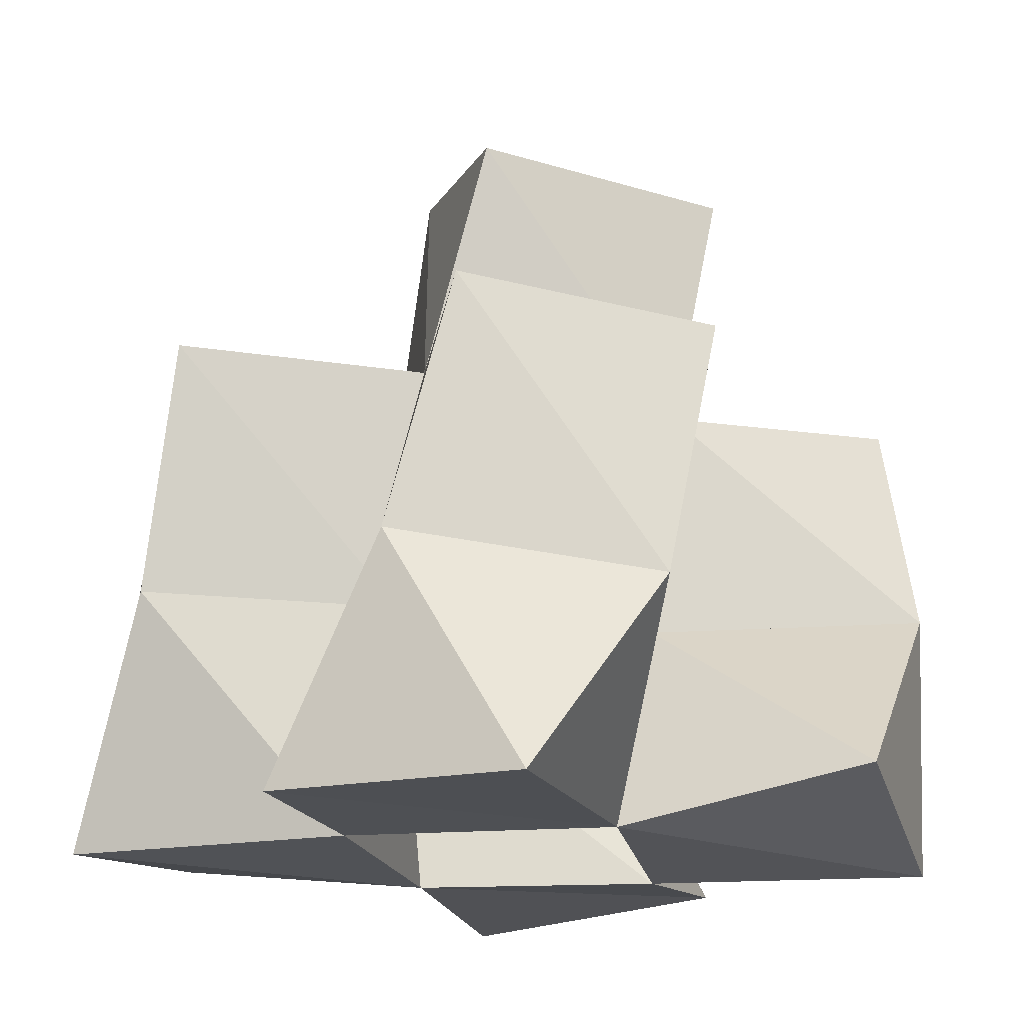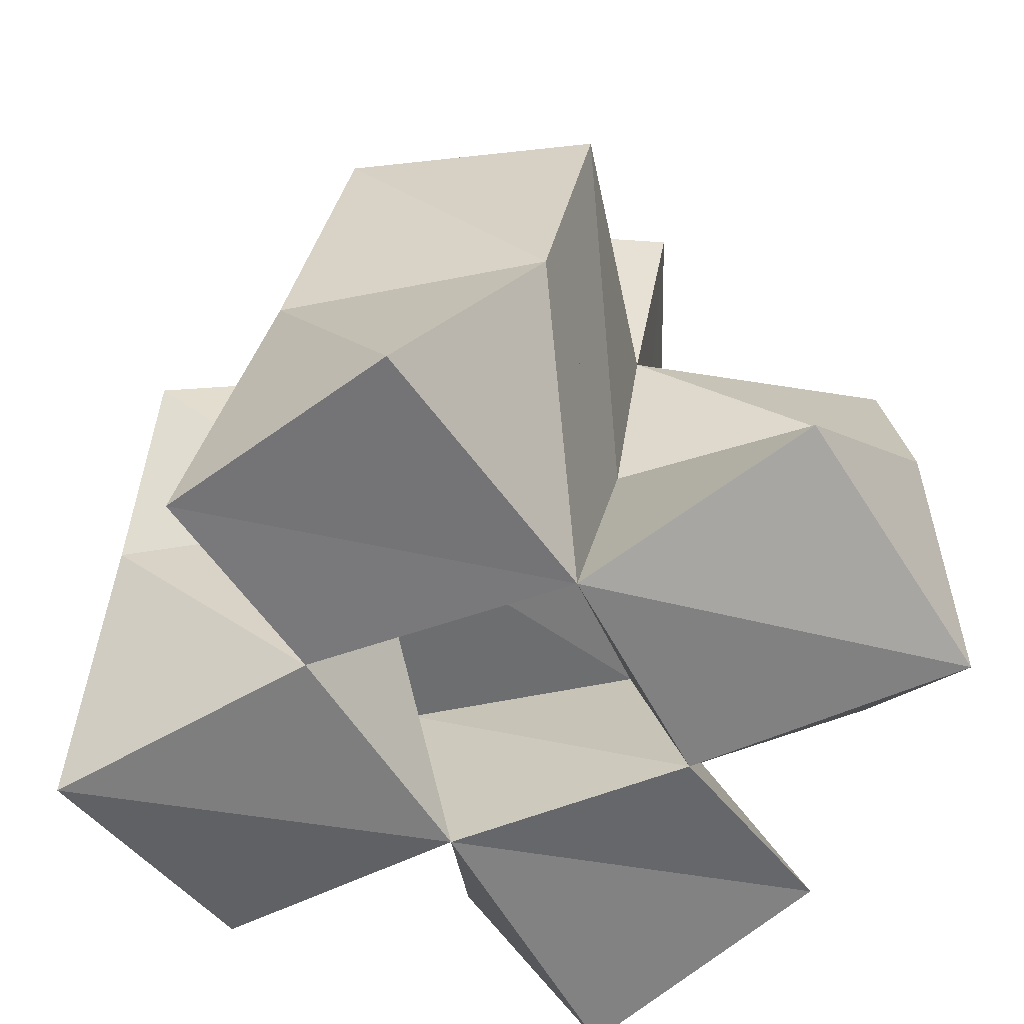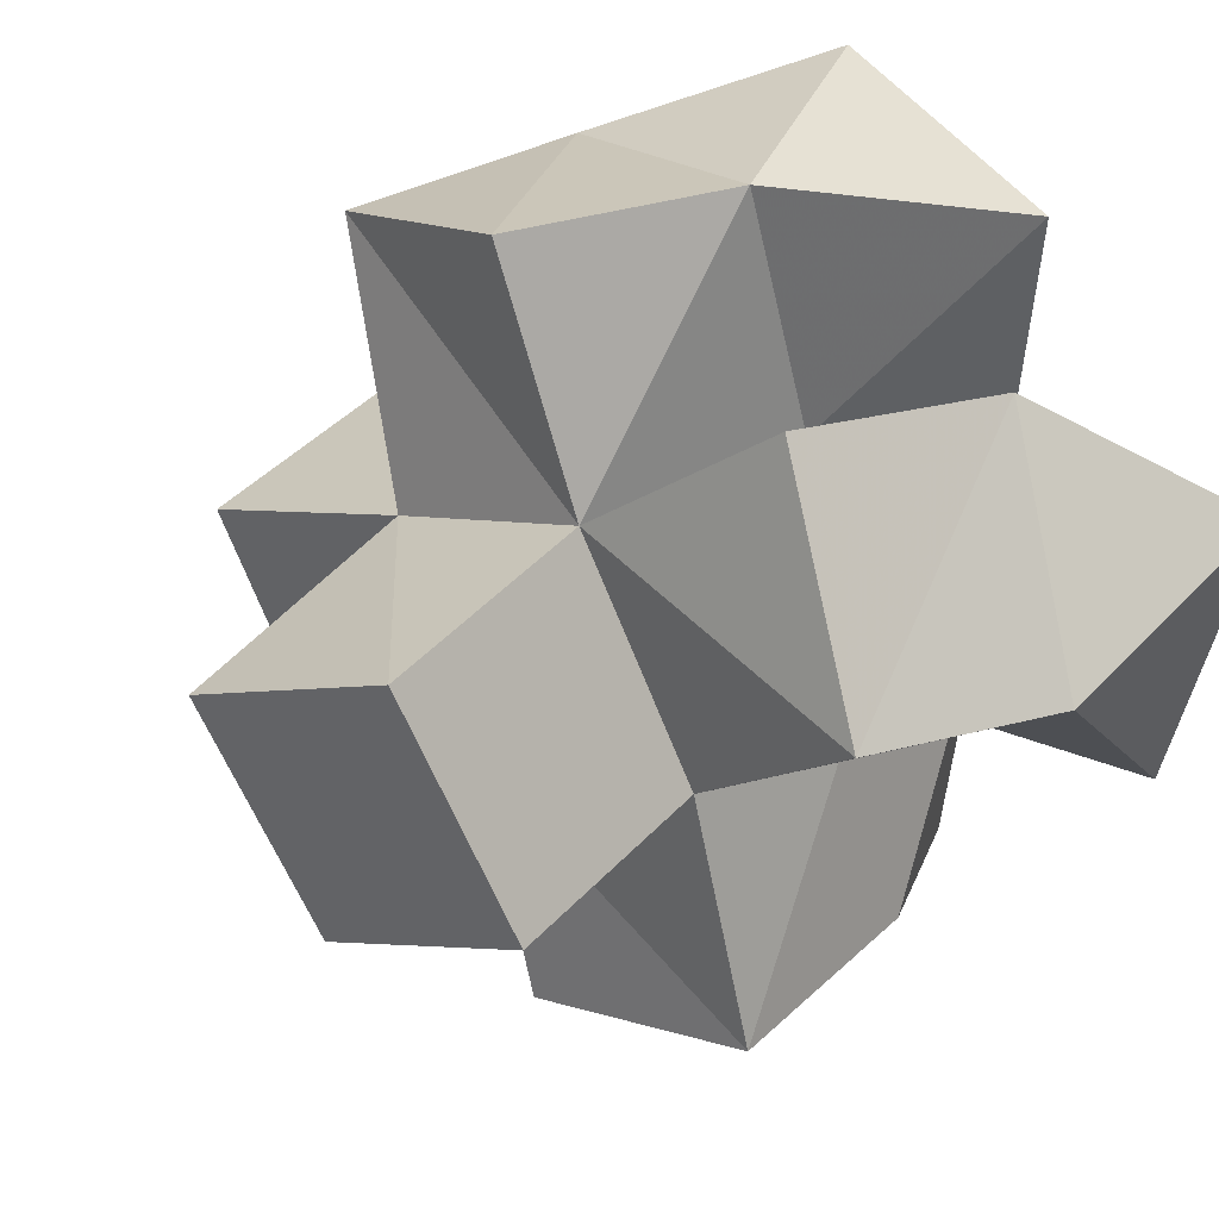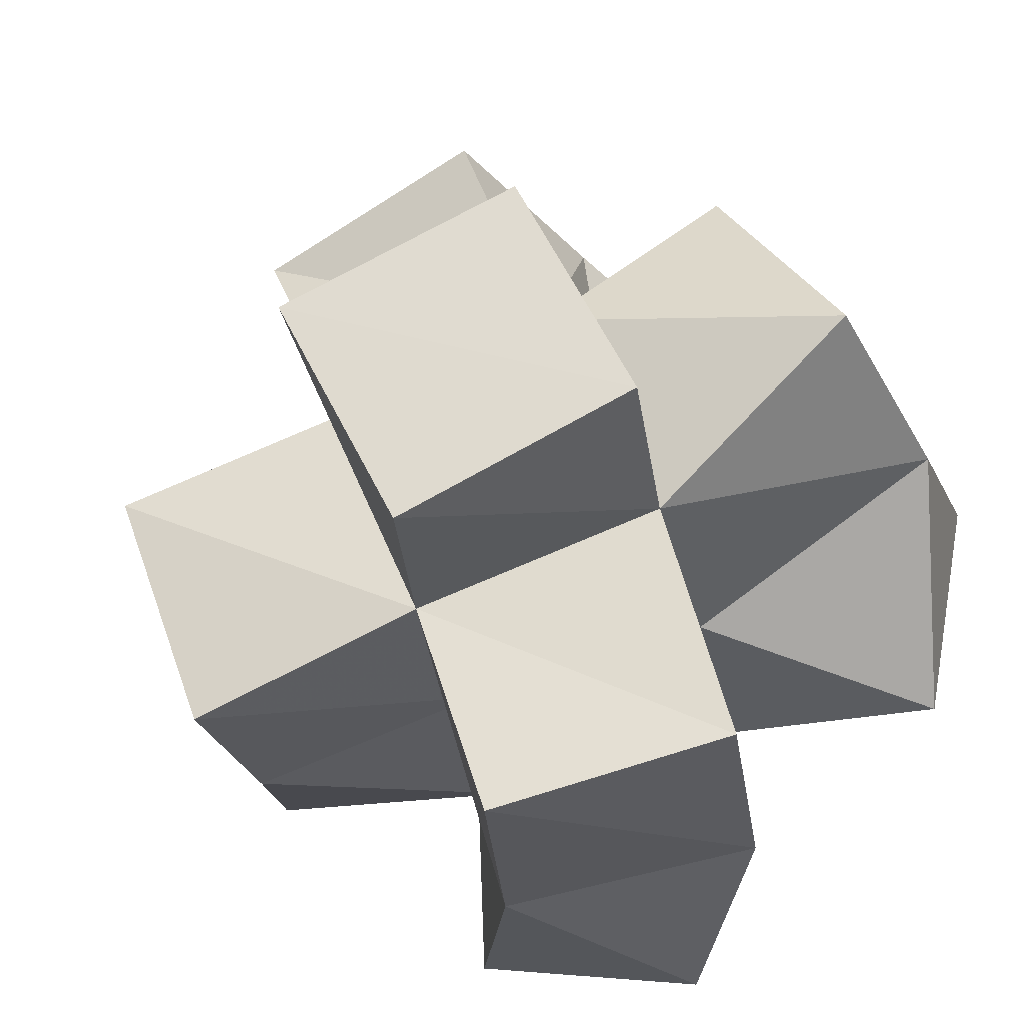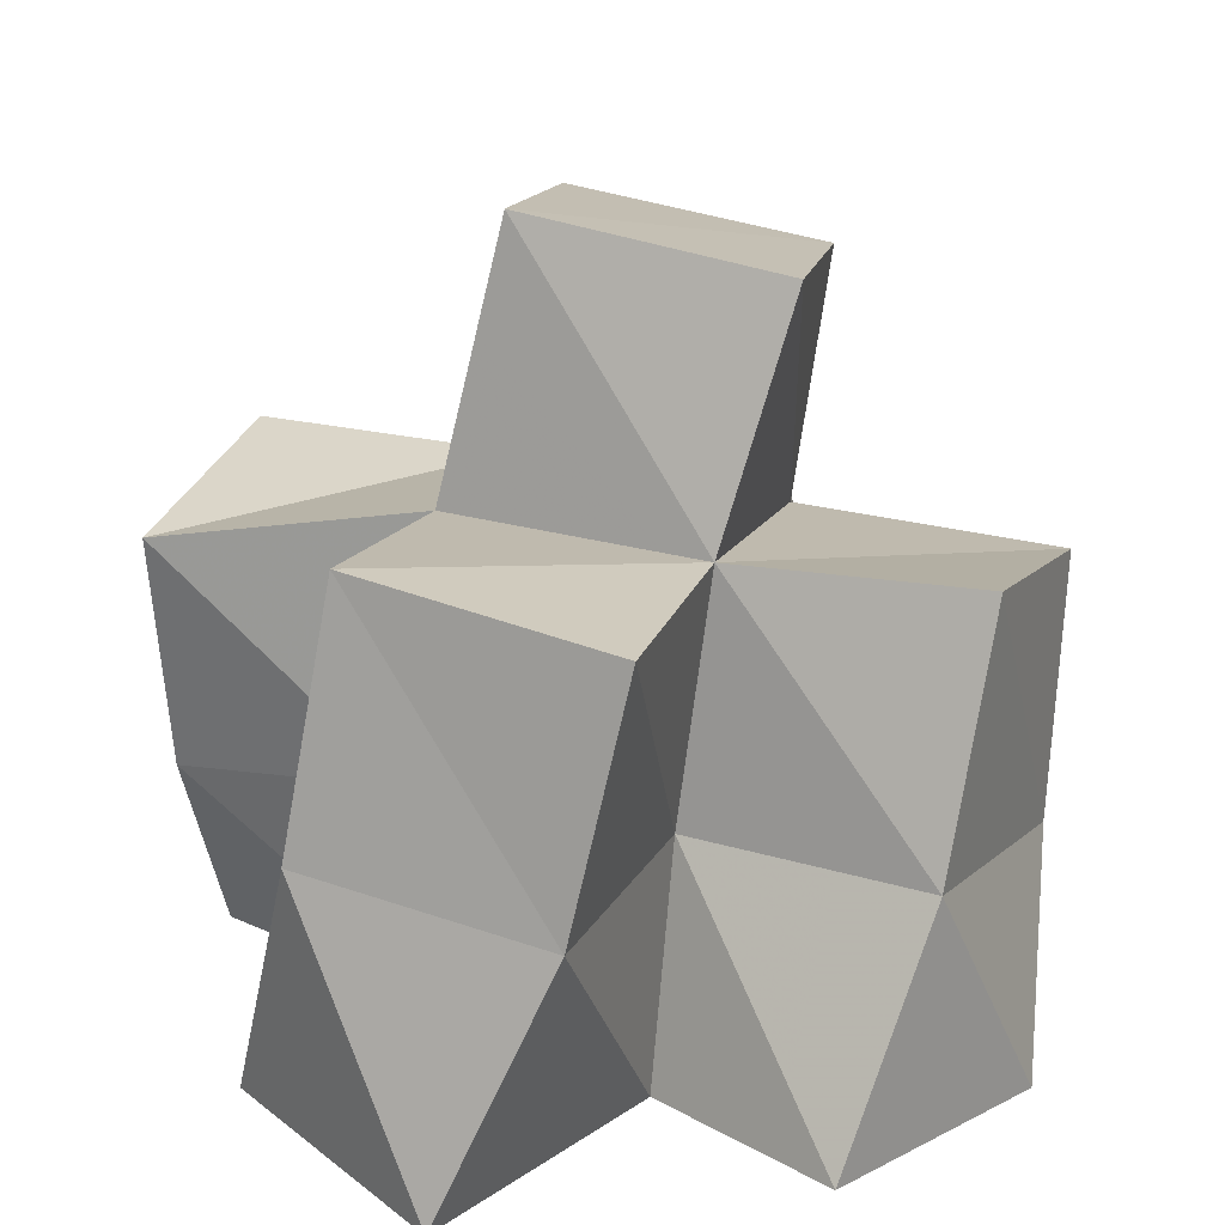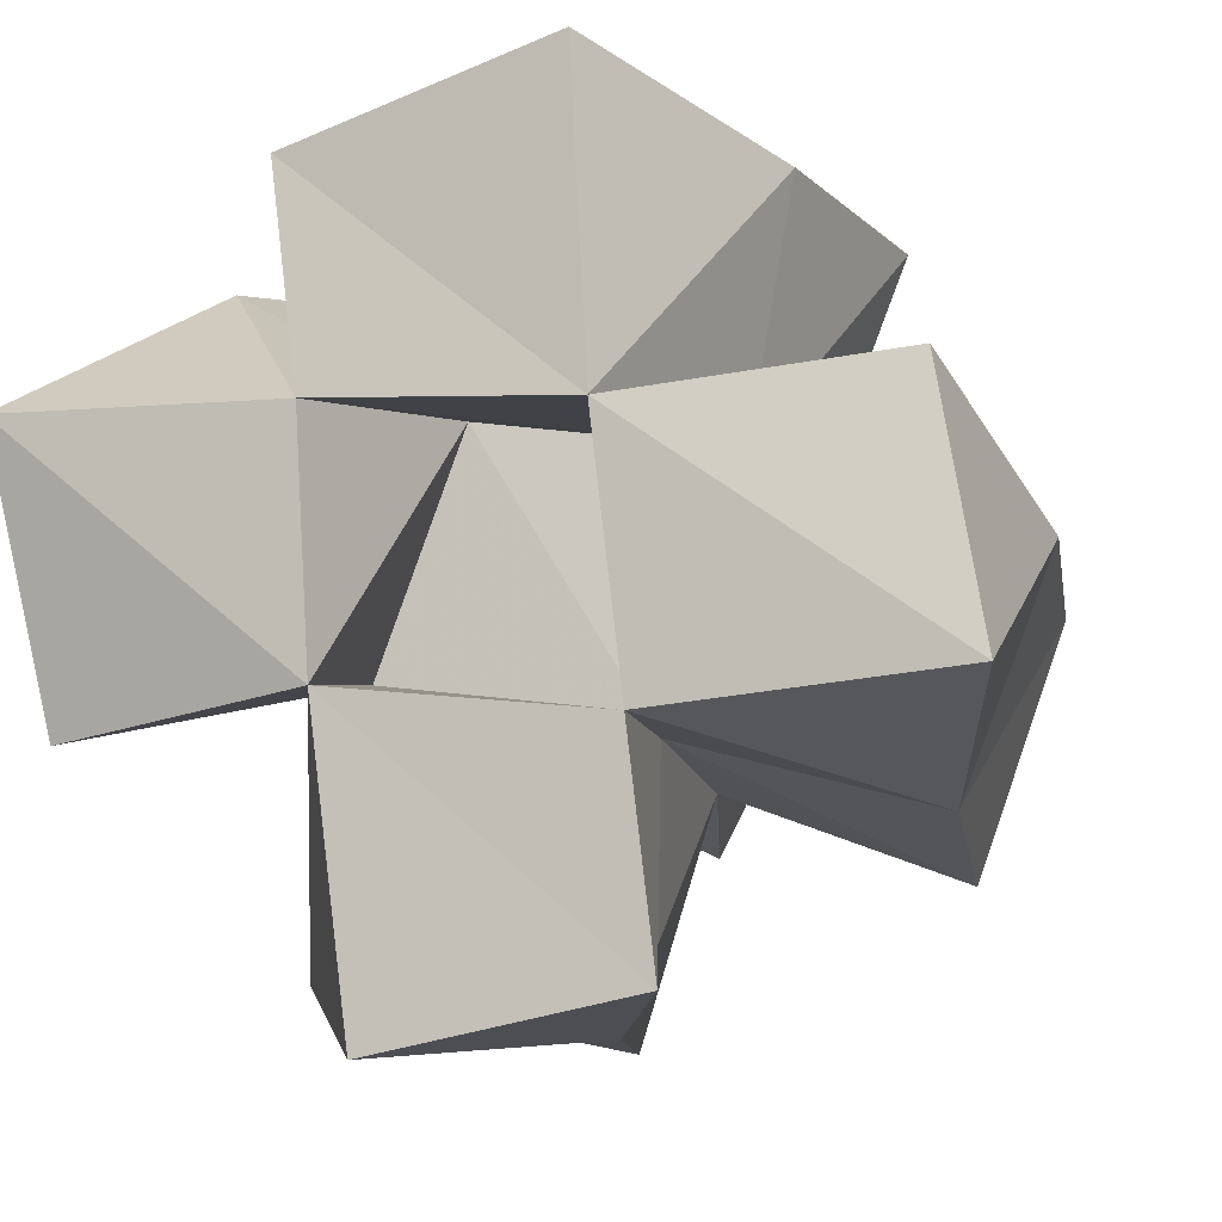
<metadata>
{"format":"obj","ext":"obj","renderer":"f3d","projection":"perspective","resolution":1024,"background":"white","views":[{"elev":-19.6,"azim":-170.8,"up":"+Y"},{"elev":-58.0,"azim":-153.9,"up":"+Y"},{"elev":33.9,"azim":-132.3,"up":"+Z"},{"elev":-30.2,"azim":-160.4,"up":"+Z"},{"elev":21.2,"azim":126.4,"up":"+Y"},{"elev":-9.9,"azim":19.2,"up":"+Z"}]}
</metadata>
<code>
v -0.1495 0.1116 0.1624
v -0.1592 0.1499 0.2013
v -0.09973 0.1022 0.1686
v -0.1065 0.1424 0.1746
v -0.157 0.1 0.2154
v -0.1301 0.1359 0.2424
v -0.1016 0.1 0.2136
v -0.08919 0.1411 0.2181
v -0.09113 0.1 0.1114
v -0.1151 0.1383 0.1246
v -0.04255 0.1002 0.121
v -0.06422 0.1467 0.1156
v -0.04786 0.1009 0.1622
v -0.05735 0.1469 0.1641
v -0.05335 0.1 0.2102
v -0.04264 0.148 0.2115
v -0.1091 0.1049 0.2558
v -0.08533 0.1529 0.2689
v -0.05647 0.1 0.2688
v -0.03281 0.1438 0.2572
v 0.007582 0.1 0.1665
v -0.00862 0.1484 0.1506
v -0.001999 0.1059 0.2152
v 0.006794 0.1566 0.1951
v -0.1526 0.1943 0.2103
v -0.1116 0.1886 0.1773
v -0.1249 0.1837 0.2518
v -0.09005 0.1949 0.2232
v -0.1244 0.1867 0.127
v -0.07766 0.1958 0.1146
v -0.06277 0.1952 0.1603
v -0.04731 0.1989 0.2071
v -0.07266 0.1974 0.2703
v -0.02514 0.1903 0.2546
v -0.01646 0.197 0.1428
v -0.001573 0.2058 0.1901
v -0.1211 0.2349 0.1755
v -0.07665 0.2413 0.1532
v -0.1007 0.2434 0.2202
v -0.05594 0.2505 0.1981
f 1 2 4
f 3 1 4
f 2 6 8
f 4 2 8
f 6 5 7
f 8 6 7
f 5 1 3
f 7 5 3
f 8 7 3
f 4 8 3
f 2 1 5
f 6 2 5
f 9 10 12
f 11 9 12
f 10 4 14
f 12 10 14
f 4 3 13
f 14 4 13
f 3 9 11
f 13 3 11
f 14 13 11
f 12 14 11
f 10 9 3
f 4 10 3
f 7 8 16
f 15 7 16
f 8 18 20
f 16 8 20
f 18 17 19
f 20 18 19
f 17 7 15
f 19 17 15
f 20 19 15
f 16 20 15
f 8 7 17
f 18 8 17
f 13 14 22
f 21 13 22
f 14 16 24
f 22 14 24
f 16 15 23
f 24 16 23
f 15 13 21
f 23 15 21
f 24 23 21
f 22 24 21
f 14 13 15
f 16 14 15
f 2 25 26
f 4 2 26
f 25 27 28
f 26 25 28
f 27 6 8
f 28 27 8
f 6 2 4
f 8 6 4
f 28 8 4
f 26 28 4
f 25 2 6
f 27 25 6
f 10 29 30
f 12 10 30
f 29 26 31
f 30 29 31
f 26 4 14
f 31 26 14
f 4 10 12
f 14 4 12
f 31 14 12
f 30 31 12
f 29 10 4
f 26 29 4
f 8 28 32
f 16 8 32
f 28 33 34
f 32 28 34
f 33 18 20
f 34 33 20
f 18 8 16
f 20 18 16
f 34 20 16
f 32 34 16
f 28 8 18
f 33 28 18
f 14 31 35
f 22 14 35
f 31 32 36
f 35 31 36
f 32 16 24
f 36 32 24
f 16 14 22
f 24 16 22
f 36 24 22
f 35 36 22
f 31 14 16
f 32 31 16
f 4 26 31
f 14 4 31
f 26 28 32
f 31 26 32
f 28 8 16
f 32 28 16
f 8 4 14
f 16 8 14
f 32 16 14
f 31 32 14
f 26 4 8
f 28 26 8
f 26 37 38
f 31 26 38
f 37 39 40
f 38 37 40
f 39 28 32
f 40 39 32
f 28 26 31
f 32 28 31
f 40 32 31
f 38 40 31
f 37 26 28
f 39 37 28

</code>
